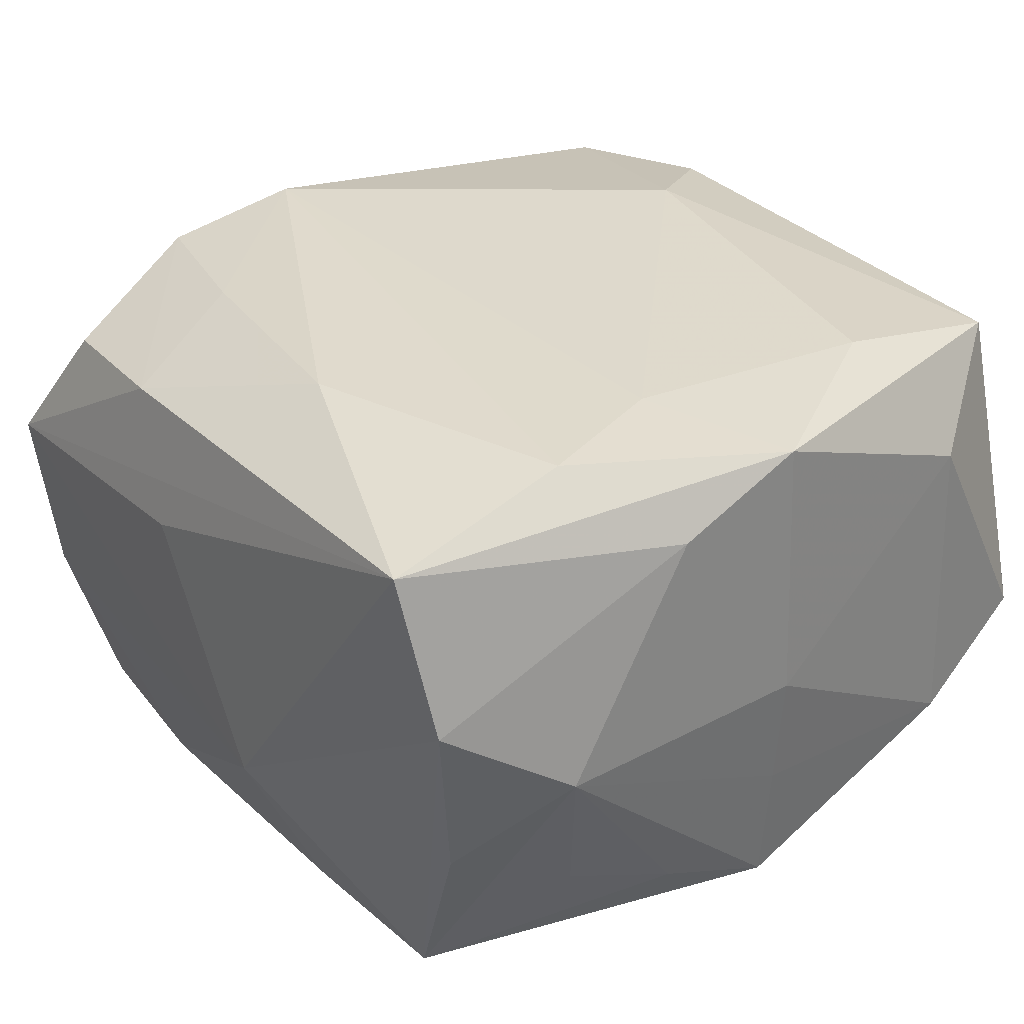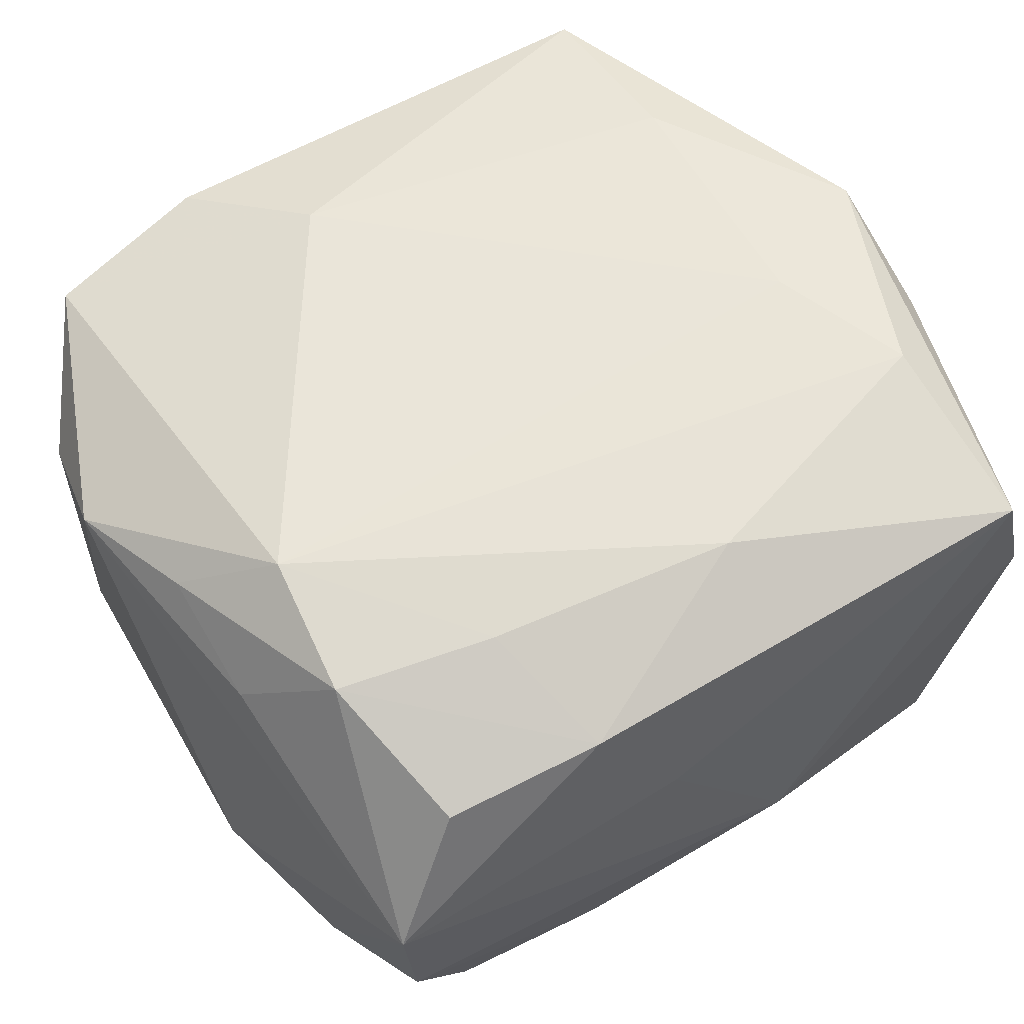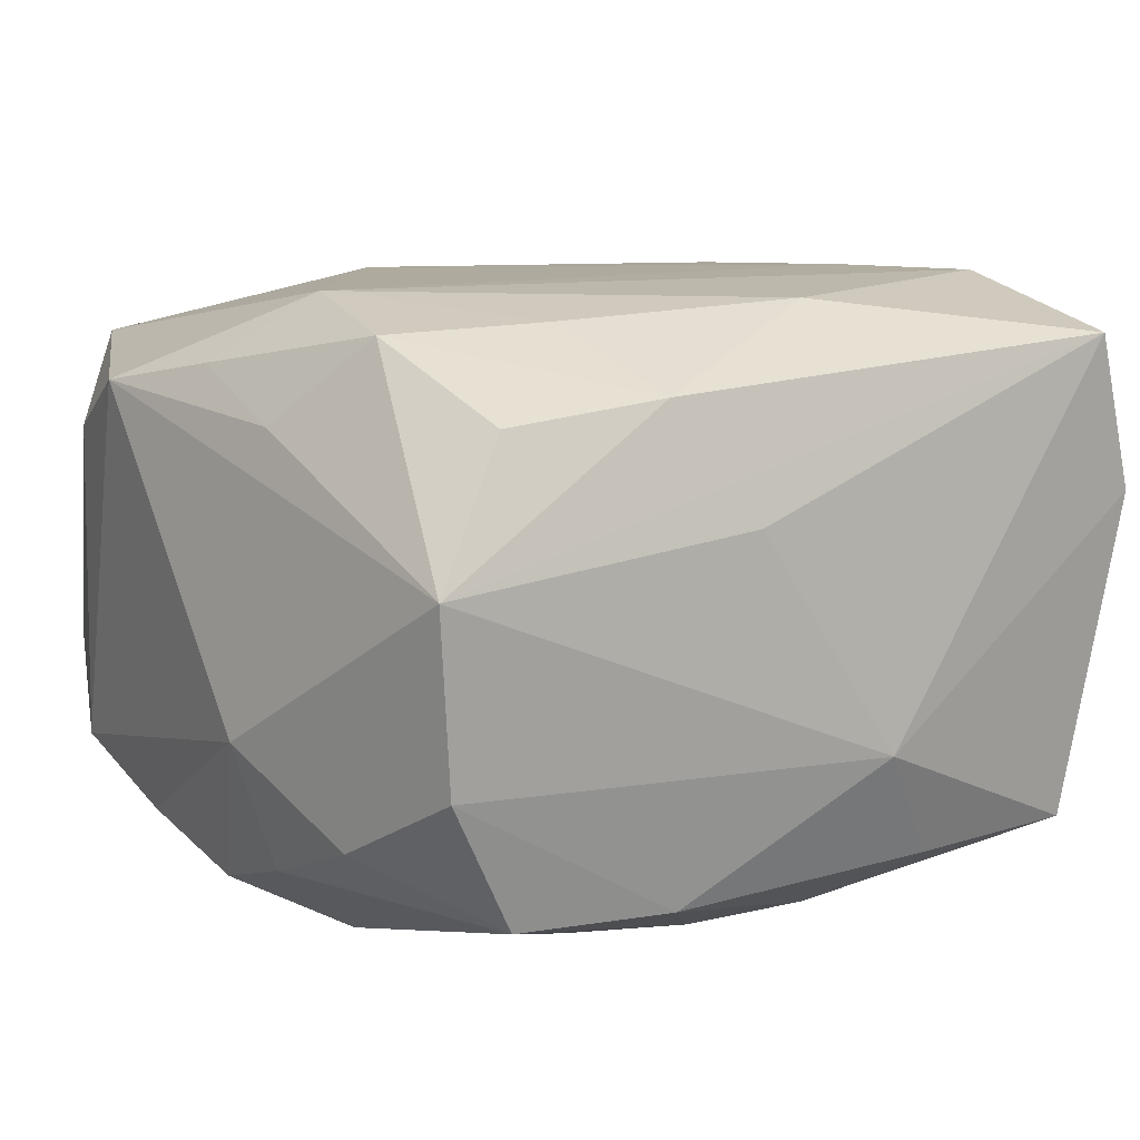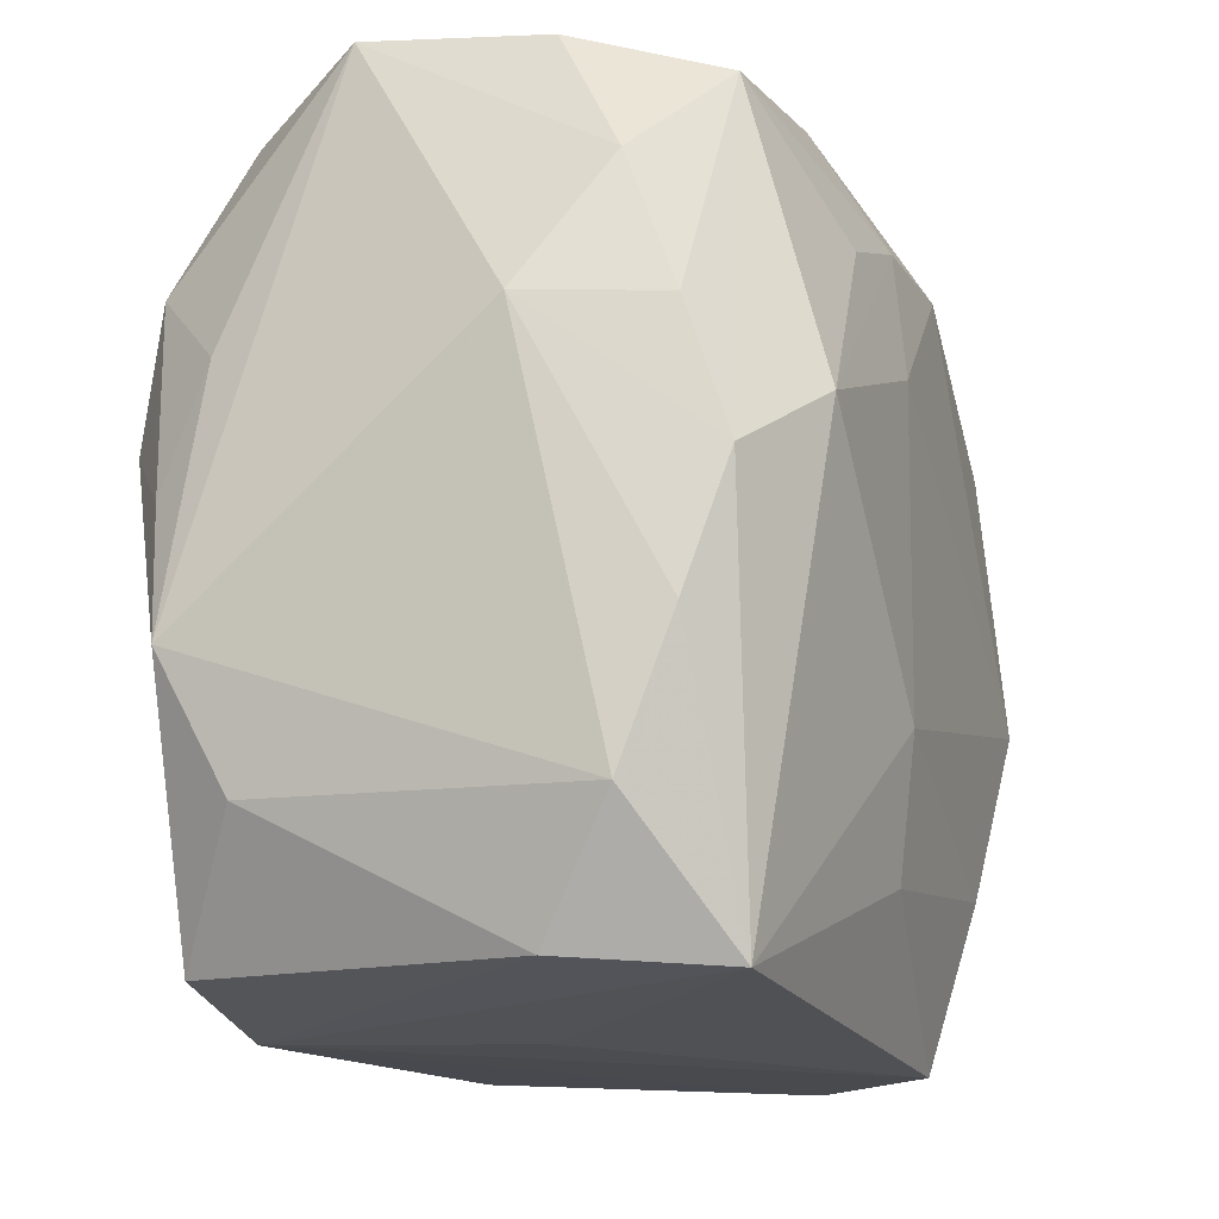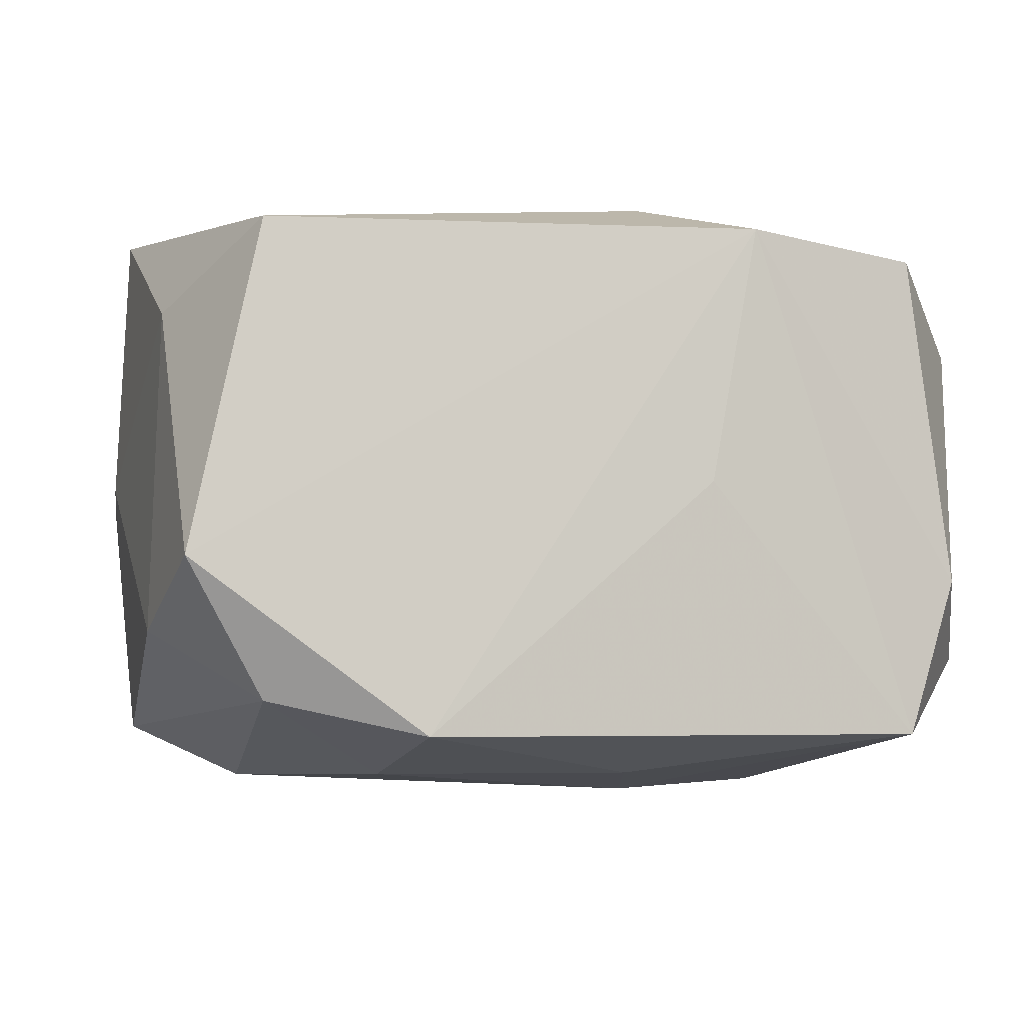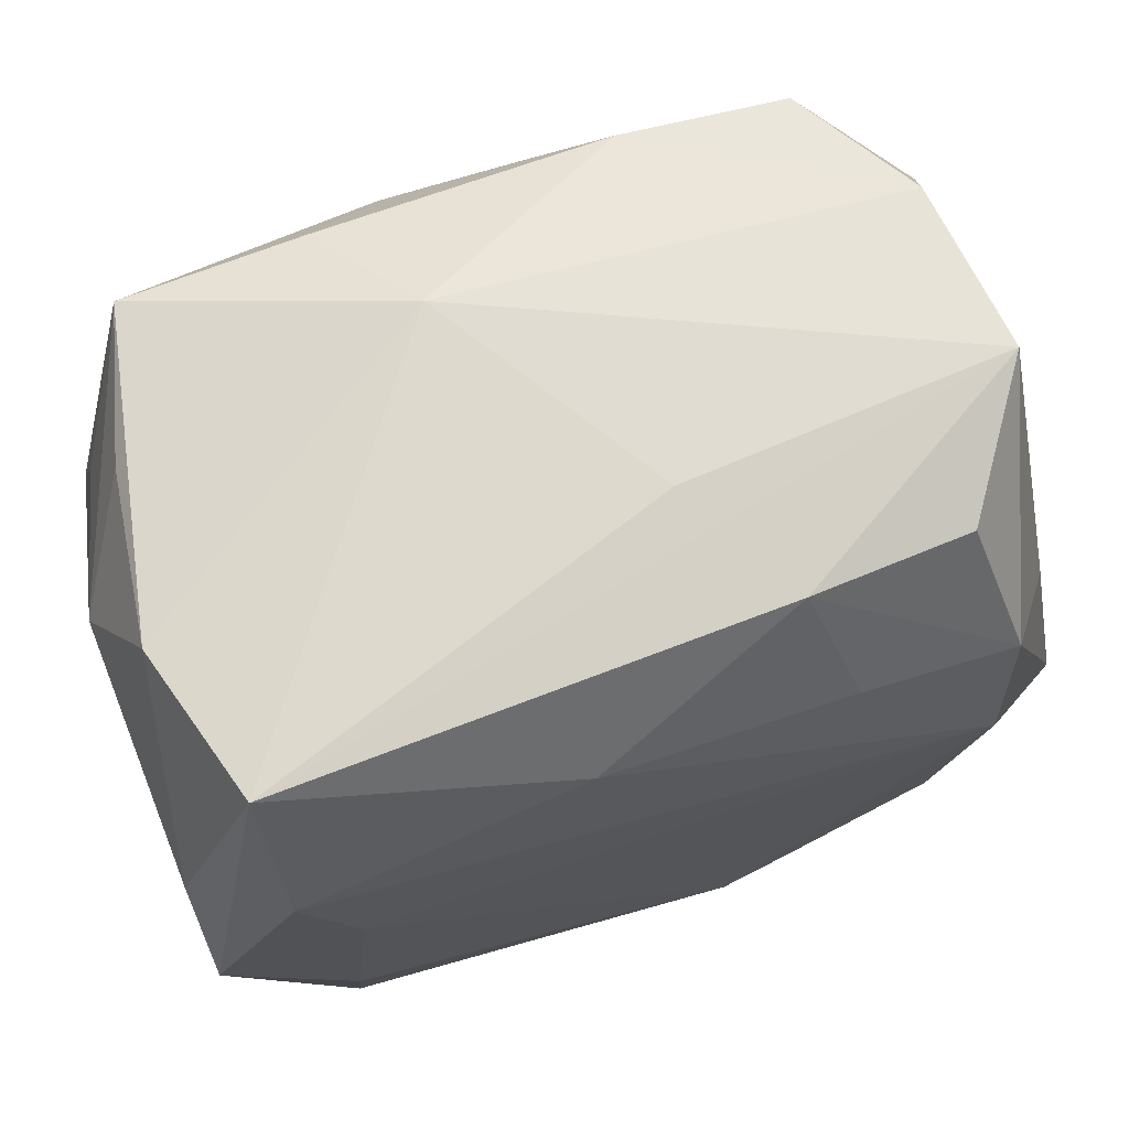
<metadata>
{"format":"obj","ext":"obj","renderer":"f3d","projection":"perspective","resolution":1024,"background":"white","views":[{"elev":32.6,"azim":-126.9,"up":"+Z"},{"elev":59.5,"azim":148.2,"up":"+Z"},{"elev":11.3,"azim":148.0,"up":"+Z"},{"elev":-14.9,"azim":111.4,"up":"+Y"},{"elev":-4.2,"azim":-10.4,"up":"+Z"},{"elev":69.0,"azim":-18.2,"up":"+Y"}]}
</metadata>
<code>
v 0.006449 -0.01077 -0.02204
v 0.01282 0.01803 0.01984
v 0.009211 -0.02866 -0.0001745
v -0.02185 -0.02758 0.01747
v -0.02368 0.02598 -0.01604
v 0.03183 0.009867 -0.006497
v 0.03183 -0.008241 0.0147
v -0.0046 0.02068 0.0207
v -0.02403 0.01465 0.02127
v 0.0287 0.009576 0.01337
v 0.02741 -0.02614 -0.006859
v 0.004826 -0.01996 -0.02048
v 0.02863 0.009638 -0.01558
v -0.02645 0.02545 -0.005504
v -0.02693 -0.02868 -0.005621
v 0.005812 0.01112 -0.02204
v -0.02782 0.02716 0.006834
v 0.02712 0.02884 0.005385
v -0.02443 0.02803 0.01798
v -0.0128 -0.01815 -0.02053
v -0.03117 -0.00071 0.0007436
v 0.02951 -0.008015 -0.0157
v -0.03091 0.0182 0.000623
v -0.01122 0.02649 -0.01648
v -0.02907 -0.01892 -0.01046
v -0.0216 -0.01437 0.01996
v 0.02395 0.01554 0.01938
v 0.01248 -0.02834 0.01761
v -0.005948 0.02964 -0.008327
v 0.02811 0.000829 -0.01844
v 0.009996 0.02705 0.01587
v -0.02033 0.004488 0.02112
v 0.02839 0.01883 -0.01207
v -0.02914 0.007918 -0.0138
v 0.003711 0.02026 -0.02068
v -0.0303 0.008631 0.01608
v -0.02152 -0.02627 -0.01527
v -0.03024 -0.0005837 0.01985
v 0.02102 0.005555 -0.02204
v 0.02432 -0.02602 0.01604
v 0.01157 0.01755 -0.02064
v 0.004507 0.02921 0.00759
v -0.02328 0.01335 -0.01883
v -0.0296 -0.0007621 -0.01741
v 0.02294 0.00601 0.02134
v 0.005957 -0.01983 0.02036
v -0.01065 -0.02943 -0.01768
v -0.02198 -0.00554 -0.02094
v 0.009131 0.0269 -0.01694
v 0.02883 0.001033 0.01657
v 0.03037 -0.01764 -0.01228
v 0.02403 -0.0269 -0.01766
v 0.02124 0.02584 0.01464
v -0.0283 -0.01868 0.01196
v -0.005683 0.02031 -0.02074
v -0.02833 0.01647 -0.01004
v -0.03045 -0.0007357 -0.007917
v 0.02581 0.02773 -0.007114
v 0.02071 0.02603 -0.01651
v 0.0303 -0.01711 0.01041
f 46 40 45
f 45 40 7
f 38 9 19
f 19 9 8
f 8 9 45
f 45 2 8
f 33 18 6
f 6 18 7
f 23 5 56
f 54 15 4
f 4 38 54
f 54 38 21
f 4 46 26
f 26 38 4
f 29 19 42
f 42 18 29
f 19 18 42
f 58 49 29
f 29 18 58
f 58 18 33
f 7 18 10
f 30 6 22
f 1 39 52
f 52 30 22
f 39 30 52
f 60 7 40
f 25 54 21
f 15 54 25
f 37 15 25
f 44 5 43
f 37 25 44
f 36 38 19
f 21 38 36
f 36 23 21
f 5 23 14
f 9 38 32
f 38 26 32
f 32 26 46
f 45 9 32
f 32 46 45
f 31 18 19
f 31 53 18
f 19 8 31
f 31 8 2
f 59 58 33
f 49 58 59
f 59 30 39
f 45 7 50
f 7 10 50
f 18 53 27
f 27 10 18
f 27 2 45
f 45 50 27
f 27 50 10
f 27 31 2
f 53 31 27
f 33 6 13
f 6 30 13
f 13 59 33
f 30 59 13
f 29 49 24
f 24 5 29
f 55 24 49
f 5 24 55
f 43 5 55
f 4 15 28
f 28 46 4
f 40 46 28
f 37 20 47
f 47 15 37
f 47 28 15
f 51 52 22
f 22 6 51
f 51 6 7
f 7 60 51
f 56 5 34
f 5 44 34
f 34 23 56
f 34 44 23
f 48 44 43
f 43 55 48
f 48 20 37
f 37 44 48
f 1 20 48
f 21 23 57
f 23 44 57
f 57 25 21
f 57 44 25
f 17 36 19
f 23 36 17
f 17 14 23
f 5 14 17
f 17 19 29
f 29 5 17
f 49 59 35
f 35 55 49
f 16 39 1
f 1 48 16
f 16 48 55
f 16 35 39
f 55 35 16
f 1 52 12
f 52 47 12
f 12 20 1
f 12 47 20
f 52 28 3
f 3 47 52
f 28 47 3
f 11 60 40
f 11 51 60
f 52 51 11
f 40 28 11
f 11 28 52
f 41 59 39
f 39 35 41
f 41 35 59

</code>
